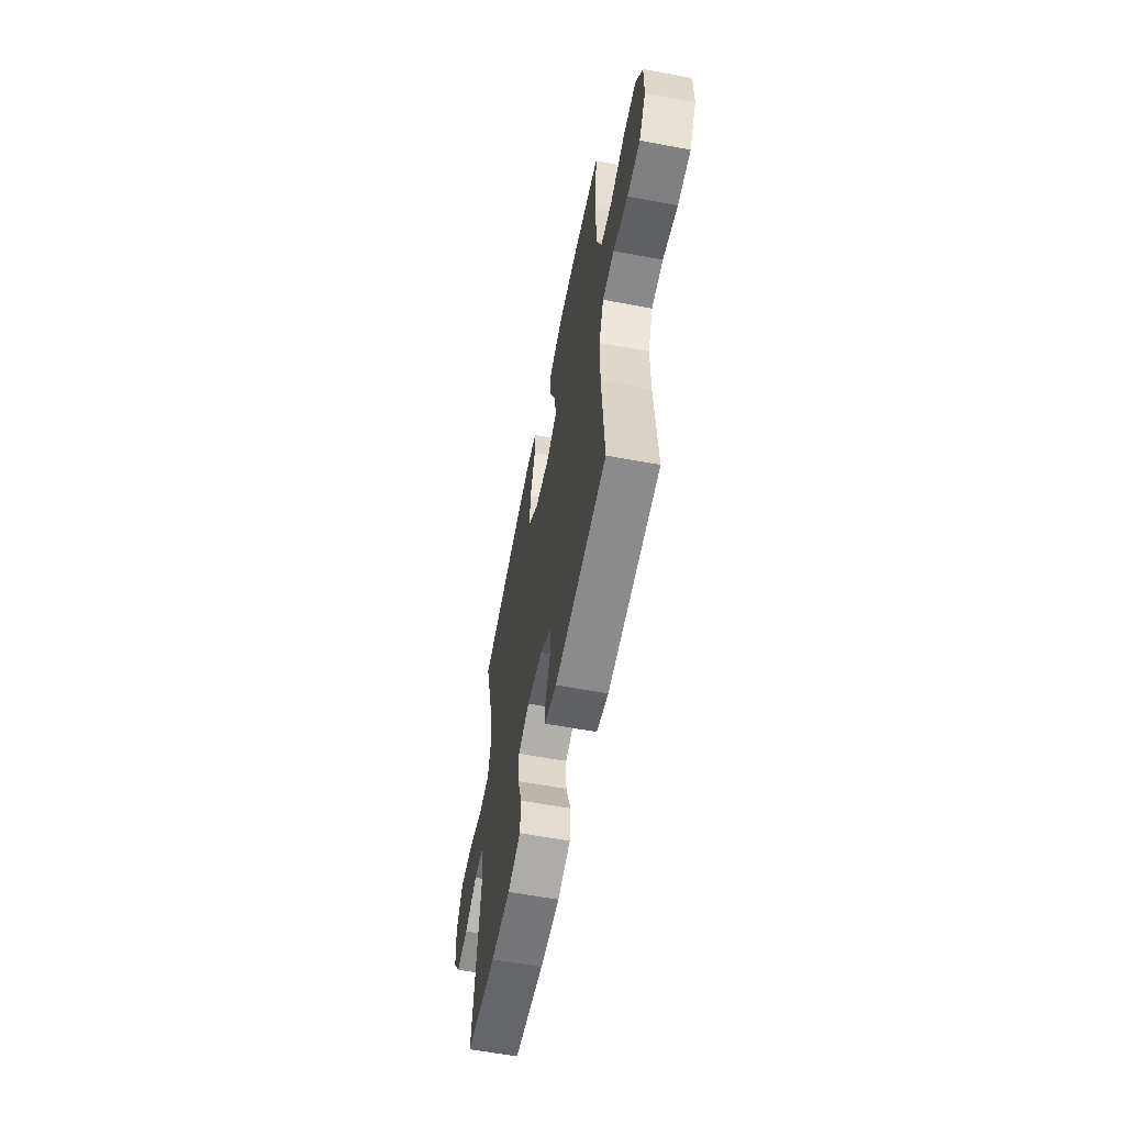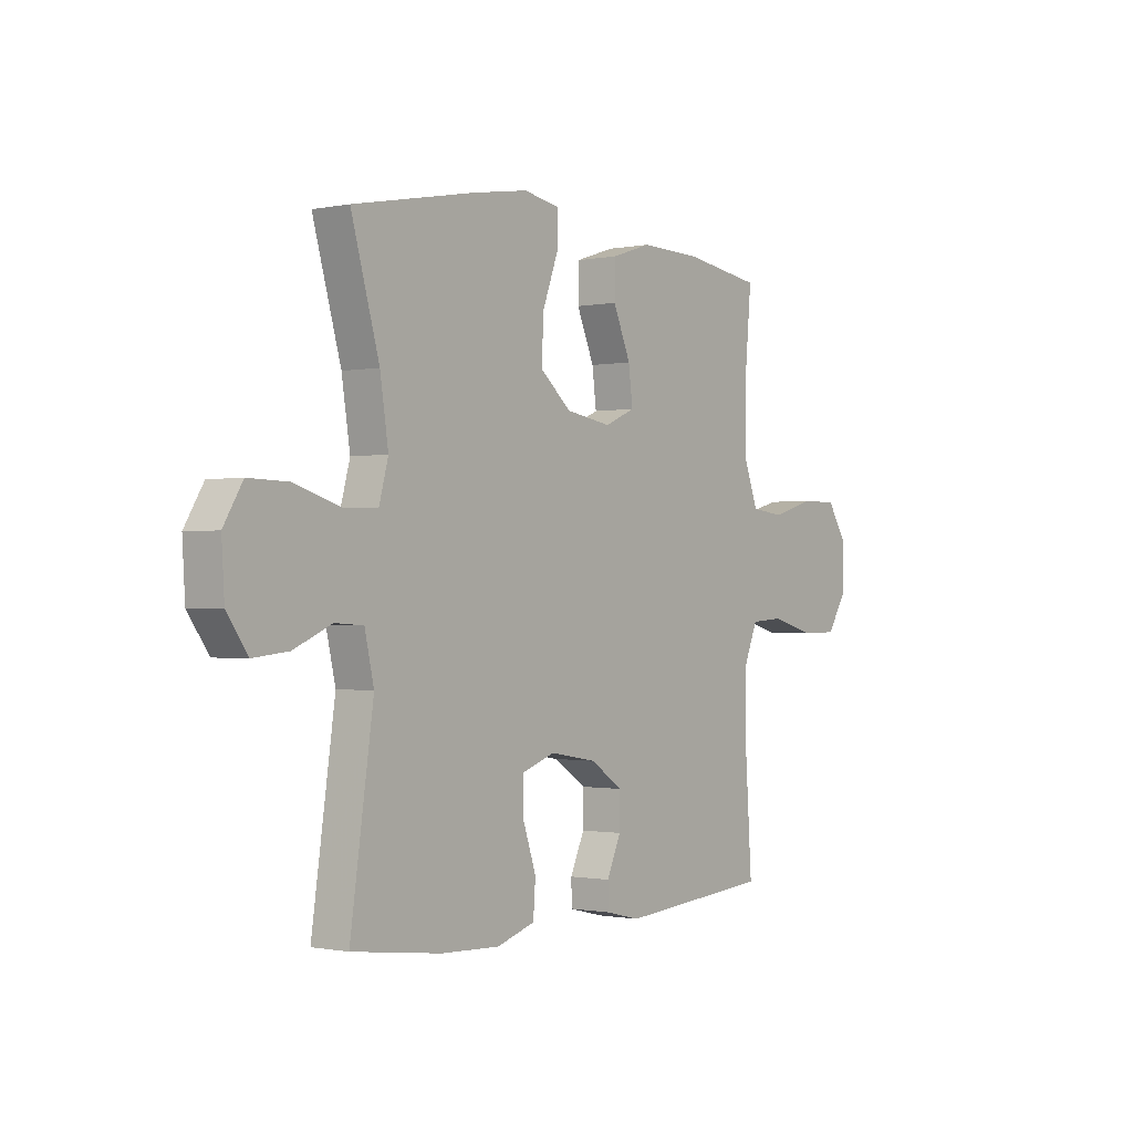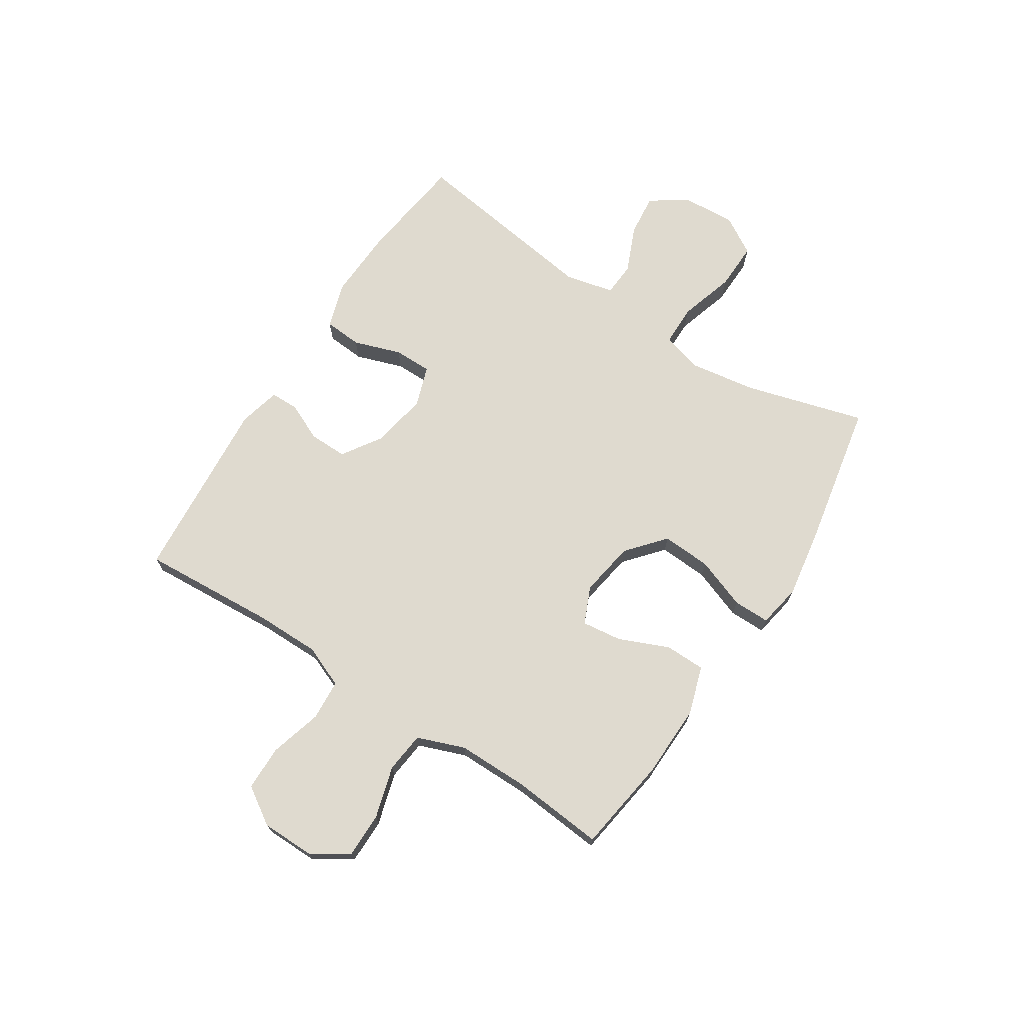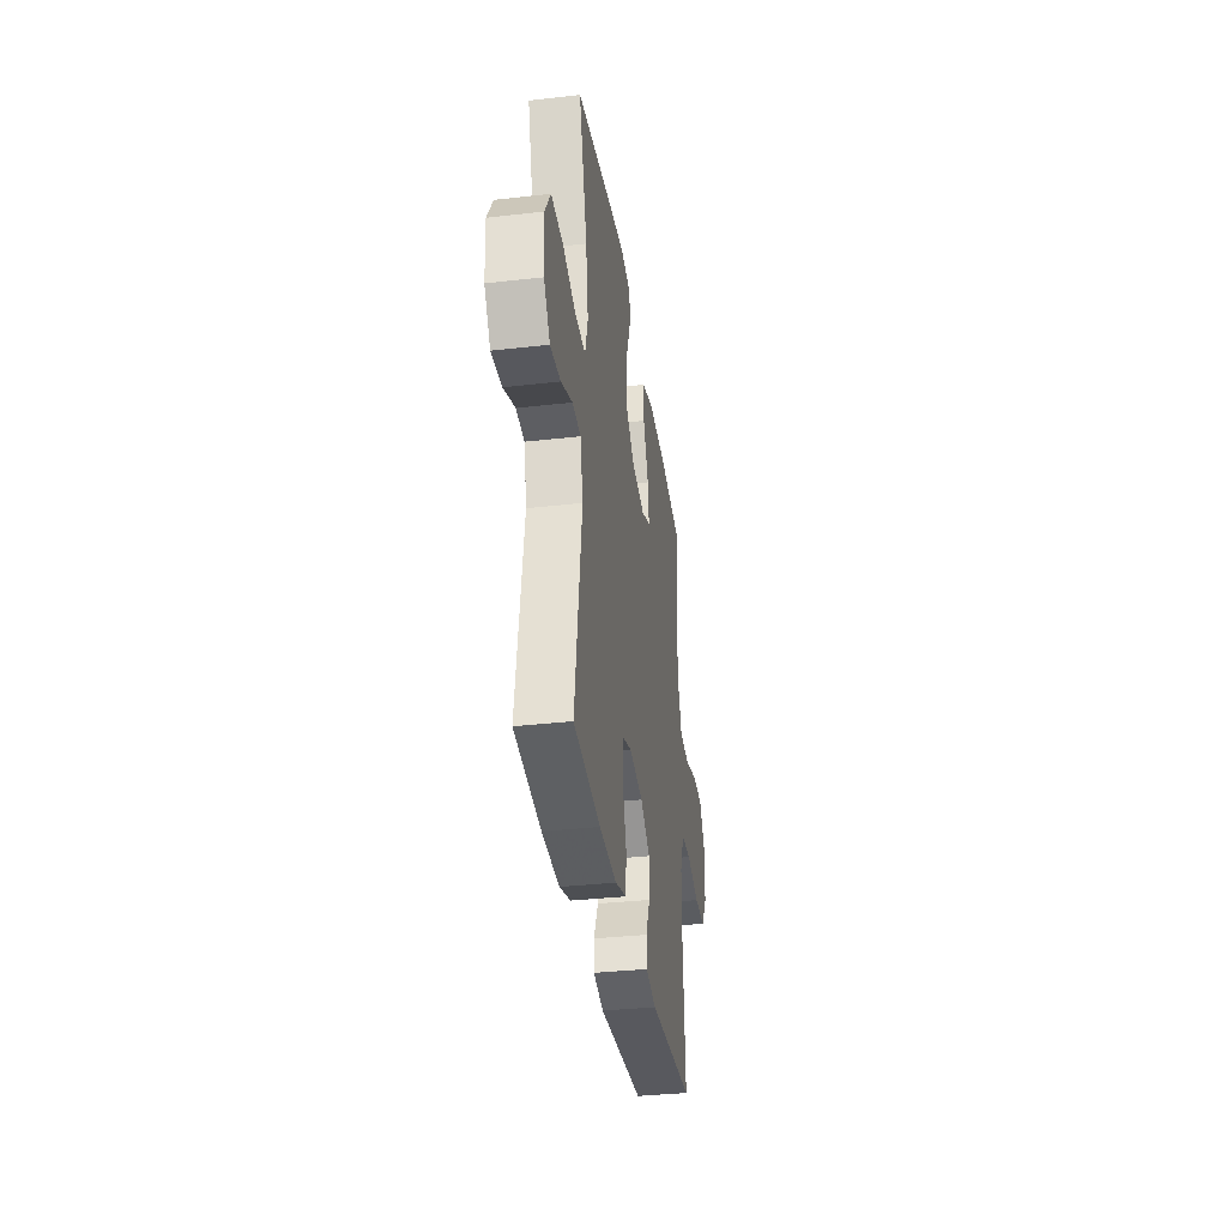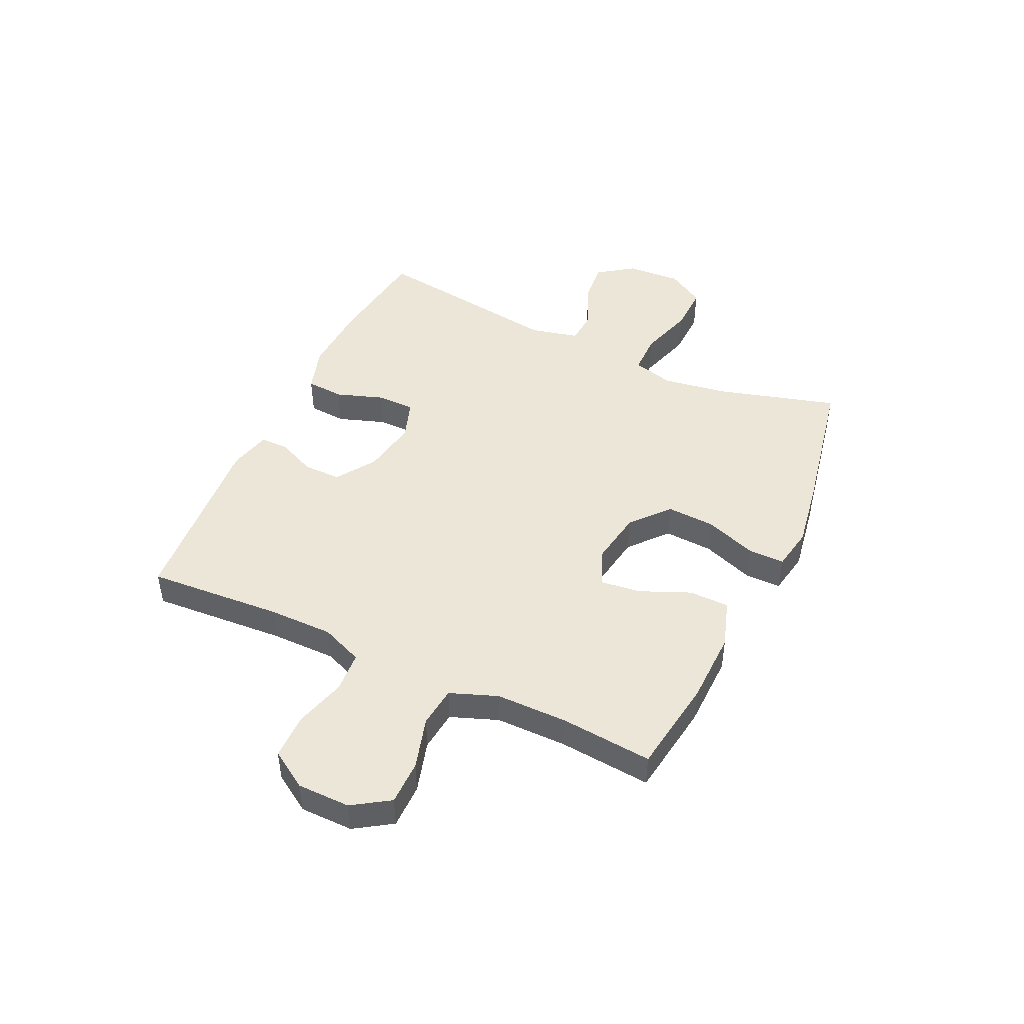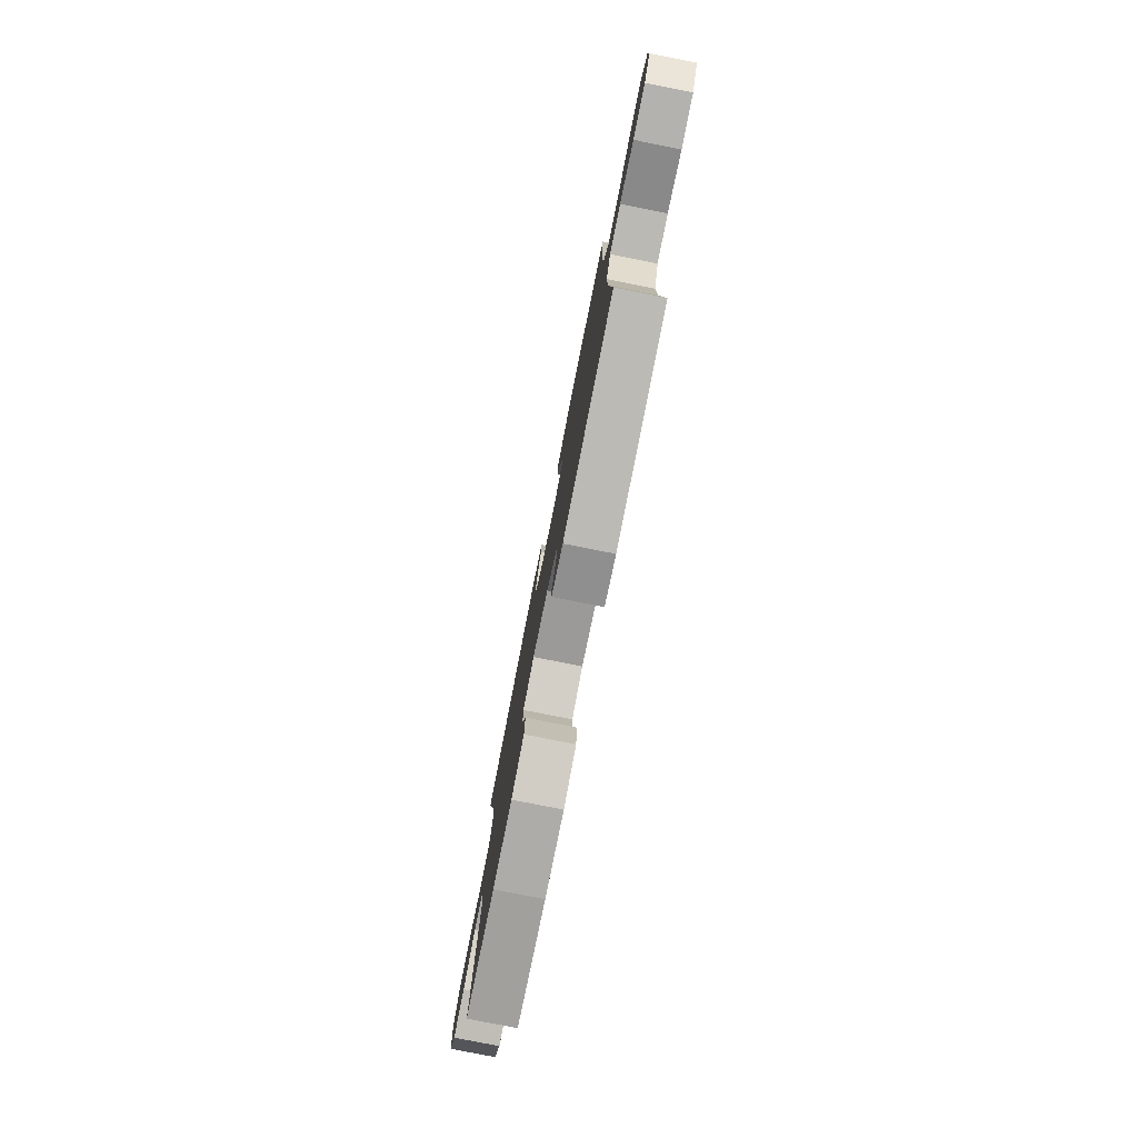
<metadata>
{"format":"obj","ext":"obj","renderer":"f3d","projection":"perspective","resolution":1024,"background":"white","views":[{"elev":-59.2,"azim":-100.9,"up":"+Z"},{"elev":-0.8,"azim":126.7,"up":"+Z"},{"elev":70.7,"azim":-57.1,"up":"+Y"},{"elev":-35.0,"azim":98.6,"up":"+Z"},{"elev":46.2,"azim":-64.9,"up":"+Y"},{"elev":-79.0,"azim":-101.2,"up":"+Z"}]}
</metadata>
<code>
v 0.5 0.07 -0.5
v 0.306 0.07 -0.525
v 0.179 0.07 -0.53
v 0.096 0.07 -0.504
v 0.091 0.07 -0.436
v 0.12 0.07 -0.351
v 0.12 0.07 -0.283
v 0.048 0.07 -0.258
v -0.053 0.07 -0.275
v -0.124 0.07 -0.322
v -0.123 0.07 -0.39
v -0.092 0.07 -0.459
v -0.093 0.07 -0.509
v -0.168 0.07 -0.527
v -0.5 0.07 -0.5
v -0.484 0.07 -0.258
v -0.484 0.07 -0.142
v -0.515 0.07 -0.067
v -0.588 0.07 -0.062
v -0.681 0.07 -0.088
v -0.762 0.07 -0.087
v -0.805 0.07 -0.02
v -0.806 0.07 0.075
v -0.763 0.07 0.141
v -0.683 0.07 0.141
v -0.59 0.07 0.114
v -0.517 0.07 0.122
v -0.485 0.07 0.207
v -0.485 0.07 0.335
v -0.5 0.07 0.5
v -0.33 0.07 0.525
v -0.197 0.07 0.528
v -0.111 0.07 0.5
v -0.11 0.07 0.428
v -0.148 0.07 0.339
v -0.157 0.07 0.267
v -0.091 0.07 0.238
v 0.008 0.07 0.254
v 0.076 0.07 0.312
v 0.071 0.07 0.4
v 0.037 0.07 0.492
v 0.037 0.07 0.557
v 0.115 0.07 0.571
v 0.238 0.07 0.551
v 0.5 0.07 0.5
v 0.439 0.07 0.285
v 0.421 0.07 0.168
v 0.441 0.07 0.094
v 0.515 0.07 0.093
v 0.614 0.07 0.123
v 0.7 0.07 0.125
v 0.741 0.07 0.057
v 0.735 0.07 -0.041
v 0.69 0.07 -0.105
v 0.614 0.07 -0.097
v 0.531 0.07 -0.061
v 0.47 0.07 -0.065
v 0.45 0.07 -0.153
v 0.5 0 -0.5
v 0.306 0 -0.525
v 0.179 0 -0.53
v 0.096 0 -0.504
v 0.091 0 -0.436
v 0.12 0 -0.351
v 0.12 0 -0.283
v 0.048 0 -0.258
v -0.053 0 -0.275
v -0.124 0 -0.322
v -0.123 0 -0.39
v -0.092 0 -0.459
v -0.093 0 -0.509
v -0.168 0 -0.527
v -0.5 0 -0.5
v -0.484 0 -0.258
v -0.484 0 -0.142
v -0.515 0 -0.067
v -0.588 0 -0.062
v -0.681 0 -0.088
v -0.762 0 -0.087
v -0.805 0 -0.02
v -0.806 0 0.075
v -0.763 0 0.141
v -0.683 0 0.141
v -0.59 0 0.114
v -0.517 0 0.122
v -0.485 0 0.207
v -0.485 0 0.335
v -0.5 0 0.5
v -0.33 0 0.525
v -0.197 0 0.528
v -0.111 0 0.5
v -0.11 0 0.428
v -0.148 0 0.339
v -0.157 0 0.267
v -0.091 0 0.238
v 0.008 0 0.254
v 0.076 0 0.312
v 0.071 0 0.4
v 0.037 0 0.492
v 0.037 0 0.557
v 0.115 0 0.571
v 0.238 0 0.551
v 0.5 0 0.5
v 0.439 0 0.285
v 0.421 0 0.168
v 0.441 0 0.094
v 0.515 0 0.093
v 0.614 0 0.123
v 0.7 0 0.125
v 0.741 0 0.057
v 0.735 0 -0.041
v 0.69 0 -0.105
v 0.614 0 -0.097
v 0.531 0 -0.061
v 0.47 0 -0.065
v 0.45 0 -0.153
f 54 55 56
f 53 54 56
f 52 53 56
f 51 52 56
f 50 51 56
f 49 50 56
f 48 49 56 57
f 47 48 57 58
f 44 45 46
f 43 44 46
f 42 43 46
f 41 42 46
f 40 41 46
f 39 40 46 47
f 38 39 47 58
f 33 34 35
f 32 33 35
f 31 32 35
f 30 31 35
f 29 30 35
f 28 29 35 36
f 27 28 36 37
f 24 25 26
f 23 24 26
f 22 23 26
f 21 22 26
f 20 21 26
f 19 20 26
f 18 19 26 27
f 37 38 58
f 27 37 58
f 18 27 58
f 17 18 58
f 14 15 16
f 13 14 16
f 12 13 16
f 11 12 16
f 4 5 6
f 3 4 6
f 2 3 6
f 1 2 6
f 58 1 6
f 58 6 7
f 10 11 16 17
f 9 10 17
f 8 9 17 58
f 7 8 58
f 114 113 112
f 114 112 111
f 114 111 110
f 114 110 109
f 114 109 108
f 114 108 107
f 115 114 107 106
f 116 115 106 105
f 104 103 102
f 104 102 101
f 104 101 100
f 104 100 99
f 104 99 98
f 105 104 98 97
f 116 105 97 96
f 93 92 91
f 93 91 90
f 93 90 89
f 93 89 88
f 93 88 87
f 94 93 87 86
f 95 94 86 85
f 84 83 82
f 84 82 81
f 84 81 80
f 84 80 79
f 84 79 78
f 84 78 77
f 85 84 77 76
f 116 96 95
f 116 95 85
f 116 85 76
f 116 76 75
f 74 73 72
f 74 72 71
f 74 71 70
f 74 70 69
f 64 63 62
f 64 62 61
f 64 61 60
f 64 60 59
f 64 59 116
f 65 64 116
f 75 74 69 68
f 75 68 67
f 116 75 67 66
f 116 66 65
f 1 59 60 2
f 2 60 61 3
f 3 61 62 4
f 4 62 63 5
f 5 63 64 6
f 6 64 65 7
f 7 65 66 8
f 8 66 67 9
f 9 67 68 10
f 10 68 69 11
f 11 69 70 12
f 12 70 71 13
f 13 71 72 14
f 14 72 73 15
f 15 73 74 16
f 16 74 75 17
f 17 75 76 18
f 18 76 77 19
f 19 77 78 20
f 20 78 79 21
f 21 79 80 22
f 22 80 81 23
f 23 81 82 24
f 24 82 83 25
f 25 83 84 26
f 26 84 85 27
f 27 85 86 28
f 28 86 87 29
f 29 87 88 30
f 30 88 89 31
f 31 89 90 32
f 32 90 91 33
f 33 91 92 34
f 34 92 93 35
f 35 93 94 36
f 36 94 95 37
f 37 95 96 38
f 38 96 97 39
f 39 97 98 40
f 40 98 99 41
f 41 99 100 42
f 42 100 101 43
f 43 101 102 44
f 44 102 103 45
f 45 103 104 46
f 46 104 105 47
f 47 105 106 48
f 48 106 107 49
f 49 107 108 50
f 50 108 109 51
f 51 109 110 52
f 52 110 111 53
f 53 111 112 54
f 54 112 113 55
f 55 113 114 56
f 56 114 115 57
f 57 115 116 58
f 58 116 59 1

</code>
